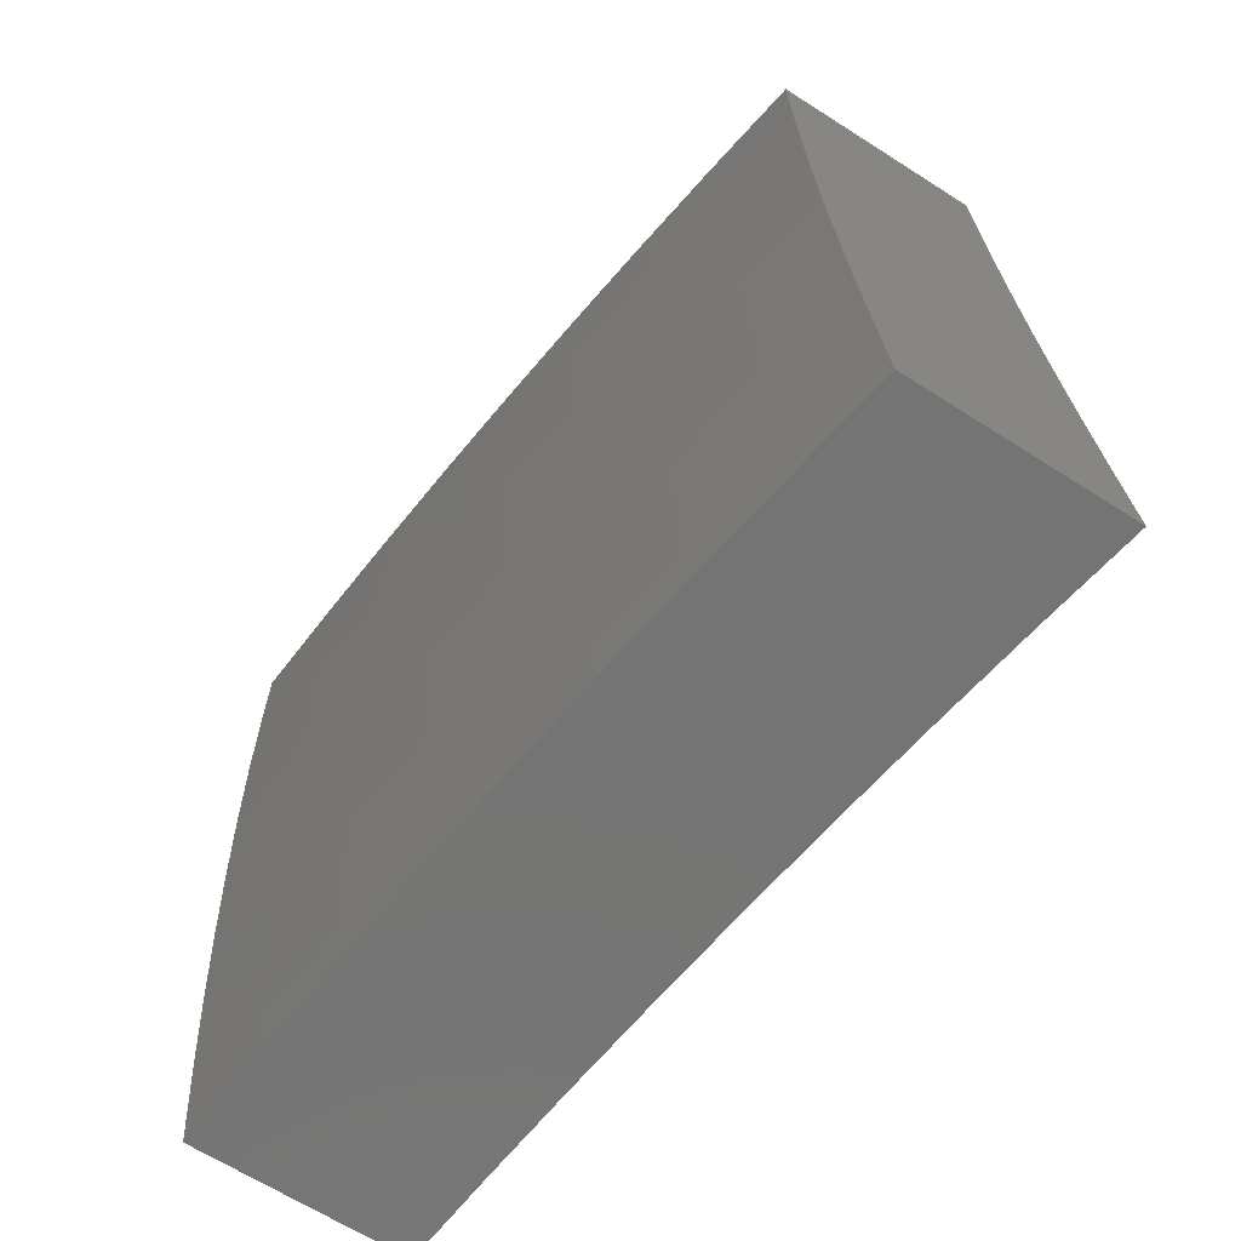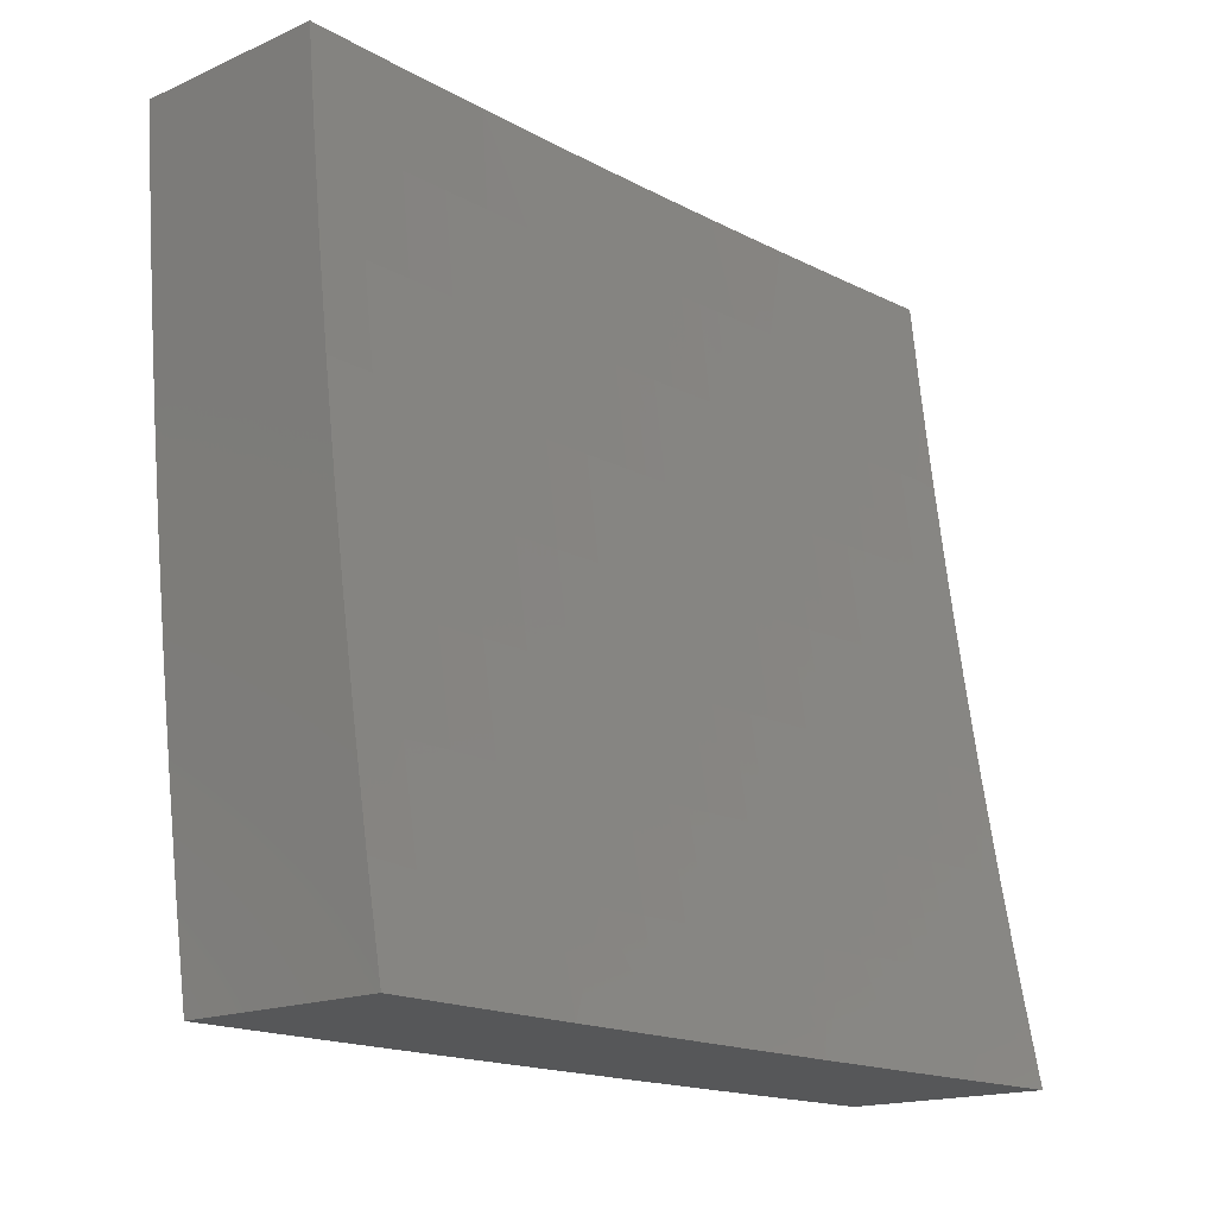
<metadata>
{"format":"stl","ext":"stl","renderer":"f3d","projection":"perspective","resolution":1024,"background":"white","views":[{"elev":-66.6,"azim":-32.5,"up":"+Z"},{"elev":-17.1,"azim":41.1,"up":"+Y"}]}
</metadata>
<code>
# stl→obj: 337 verts, 670 faces
v -11.09 -1.876 -1
v -11.1 -1.874 -0.9683
v -11.07 -2 -1
v -11.1 -1.874 -0.9367
v -11.08 -2 -0.8752
v -11.1 -1.875 -0.905
v -11.1 -1.875 -0.8734
v -11.13 -1.749 -0.8734
v -11.13 -1.749 -0.8419
v -11.15 -1.623 -0.8734
v -11.15 -1.623 -0.8419
v -11.16 -1.497 -0.8734
v -11.17 -1.498 -0.8419
v -11.18 -1.372 -0.8419
v -11.18 -1.372 -0.8103
v -11.2 -1.247 -0.8103
v -11.2 -1.247 -0.7788
v -11.22 -1.122 -0.7788
v -11.22 -1.123 -0.7473
v -11.23 -1 -0.7504
v -11.22 -1.123 -0.7158
v -11.22 -1.123 -0.6844
v -11.21 -1.248 -0.7158
v -11.21 -1.248 -0.6844
v -11.19 -1.373 -0.7158
v -11.19 -1.373 -0.6844
v -11.17 -1.499 -0.7158
v -11.18 -1.499 -0.6844
v -11.16 -1.624 -0.6844
v -11.16 -1.625 -0.6529
v -11.14 -1.751 -0.6529
v -11.14 -1.751 -0.6216
v -11.12 -1.878 -0.6529
v -11.12 -1.878 -0.6216
v -11.1 -2 -0.6255
v -11.12 -1.878 -0.5902
v -11.12 -1.878 -0.5589
v -11.14 -1.752 -0.5589
v -11.15 -1.752 -0.5276
v -11.16 -1.625 -0.5589
v -11.17 -1.625 -0.5276
v -11.18 -1.5 -0.5589
v -11.18 -1.5 -0.5276
v -11.2 -1.375 -0.5276
v -11.2 -1.375 -0.4963
v -11.22 -1.249 -0.4963
v -11.22 -1.25 -0.465
v -11.23 -1.124 -0.465
v -11.23 -1.125 -0.4338
v -11.24 -1 -0.5004
v -11.25 -1 -0.3754
v -11.11 -1.751 -1
v -11.12 -1.748 -0.9683
v -11.12 -1.748 -0.9367
v -11.14 -1.622 -0.9683
v -11.14 -1.622 -0.9367
v -11.16 -1.496 -0.9683
v -11.16 -1.497 -0.9367
v -11.18 -1.371 -0.9367
v -11.18 -1.371 -0.905
v -11.19 -1.246 -0.905
v -11.2 -1.247 -0.8734
v -11.21 -1.122 -0.8734
v -11.21 -1.122 -0.8419
v -11.22 -1 -0.8752
v -11.21 -1.122 -0.8103
v -11.13 -1.627 -1
v -11.15 -1.502 -1
v -11.17 -1.377 -1
v -11.17 -1.371 -0.9683
v -11.19 -1.246 -0.9367
v -11.21 -1.122 -0.905
v -11.19 -1.251 -1
v -11.19 -1.246 -0.9683
v -11.2 -1.121 -0.9367
v -11.2 -1.126 -1
v -11.2 -1.121 -0.9683
v -11.21 -1 -1
v -11.24 -1 -0.6254
v -11.22 -1.123 -0.6529
v -11.21 -1.248 -0.6529
v -11.19 -1.374 -0.6529
v -11.18 -1.499 -0.6529
v -11.16 -1.625 -0.6216
v -11.14 -1.752 -0.5902
v -11.23 -1.124 -0.5589
v -11.23 -1.124 -0.5902
v -11.23 -1.124 -0.6216
v -11.21 -1.249 -0.6216
v -11.25 -1 -0.2503
v -11.24 -1.125 -0.3092
v -11.24 -1.125 -0.3715
v -11.22 -1.25 -0.4338
v -11.2 -1.375 -0.465
v -11.19 -1.5 -0.4963
v -11.17 -1.626 -0.4963
v -11.15 -1.752 -0.4963
v -11.12 -1.879 -0.5276
v -11.1 -2 -0.5005
v -11.25 -1 -0.1252
v -11.24 -1.125 -0.1852
v -11.24 -1.125 -0.2471
v -11.22 -1.25 -0.3092
v -11.22 -1.25 -0.3715
v -11.21 -1.375 -0.3715
v -11.2 -1.375 -0.4338
v -11.19 -1.5 -0.4338
v -11.19 -1.5 -0.465
v -11.17 -1.626 -0.4338
v -11.17 -1.626 -0.465
v -11.15 -1.753 -0.4338
v -11.15 -1.753 -0.465
v -11.13 -1.879 -0.465
v -11.13 -1.879 -0.4963
v -11.25 -1 0
v -11.24 -1.126 -0.06159
v -11.24 -1.126 -0.1233
v -11.23 -1.251 -0.1852
v -11.22 -1.251 -0.2471
v -11.21 -1.376 -0.2471
v -11.21 -1.376 -0.3092
v -11.19 -1.501 -0.3092
v -11.19 -1.501 -0.3715
v -11.17 -1.626 -0.3092
v -11.17 -1.626 -0.3715
v -11.15 -1.753 -0.3092
v -11.15 -1.753 -0.3715
v -11.13 -1.88 -0.3715
v -11.13 -1.879 -0.4338
v -11.11 -2 -0.3754
v -11.24 -1.126 0
v -11.23 -1.251 -0.06159
v -11.23 -1.251 -0.1233
v -11.21 -1.376 -0.1233
v -11.21 -1.376 -0.1852
v -11.19 -1.501 -0.1852
v -11.19 -1.501 -0.2471
v -11.18 -1.627 -0.1852
v -11.17 -1.626 -0.2471
v -11.16 -1.754 -0.1852
v -11.15 -1.754 -0.2471
v -11.13 -1.88 -0.2471
v -11.13 -1.88 -0.3092
v -11.11 -2 -0.2503
v -11.23 -1.251 0
v -11.21 -1.376 -0.06159
v -11.19 -1.502 -0.1233
v -11.18 -1.627 -0.1233
v -11.16 -1.754 -0.1233
v -11.13 -1.88 -0.1852
v -11.21 -1.377 0
v -11.2 -1.502 -0.06159
v -11.18 -1.627 -0.06159
v -11.16 -1.754 -0.06159
v -11.13 -1.88 -0.1233
v -11.11 -2 -0.1252
v -11.2 -1.502 0
v -11.18 -1.627 0
v -11.16 -1.751 0
v -11.14 -1.876 0
v -11.13 -1.881 -0.06159
v -11.11 -2 0
v -11.12 -1.877 -0.6844
v -11.09 -2 -0.7504
v -11.11 -1.877 -0.7158
v -11.11 -1.877 -0.7473
v -11.14 -1.751 -0.7158
v -11.13 -1.75 -0.7473
v -11.15 -1.624 -0.7473
v -11.15 -1.624 -0.7788
v -11.17 -1.498 -0.7788
v -11.17 -1.498 -0.8103
v -11.19 -1.373 -0.7788
v -11.11 -1.876 -0.8103
v -11.11 -1.876 -0.7788
v -11.12 -1.749 -0.905
v -11.11 -1.876 -0.8419
v -11.13 -1.75 -0.8103
v -11.13 -1.75 -0.7788
v -11.15 -1.623 -0.8103
v -11.14 -1.751 -0.6844
v -11.16 -1.624 -0.7158
v -11.17 -1.498 -0.7473
v -11.19 -1.373 -0.7473
v -11.2 -1.248 -0.7473
v -11.14 -1.623 -0.905
v -11.16 -1.625 -0.5902
v -11.18 -1.499 -0.6216
v -11.2 -1.374 -0.6216
v -11.16 -1.497 -0.905
v -11.18 -1.5 -0.5902
v -11.2 -1.374 -0.5589
v -11.22 -1.249 -0.5276
v -11.23 -1.124 -0.4963
v -11.18 -1.372 -0.8734
v -11.2 -1.374 -0.5902
v -11.21 -1.249 -0.5902
v -11.2 -1.247 -0.8419
v -11.21 -1.249 -0.5589
v -11.23 -1.124 -0.5276
v -11.48 -1 -0.8752
v -11.47 -1 -1
v -11.46 -1.121 -0.9367
v -11.45 -1.126 -1
v -11.45 -1.246 -0.9367
v -11.44 -1.251 -1
v -11.43 -1.371 -0.9367
v -11.43 -1.376 -1
v -11.42 -1.497 -0.9367
v -11.41 -1.501 -1
v -11.4 -1.622 -0.9367
v -11.39 -1.626 -1
v -11.38 -1.748 -0.9367
v -11.38 -1.751 -1
v -11.36 -1.874 -0.9367
v -11.36 -1.876 -1
v -11.33 -2 -1
v -11.34 -2 -0.8752
v -11.37 -1.875 -0.8735
v -11.39 -1.749 -0.8735
v -11.4 -1.623 -0.8735
v -11.42 -1.497 -0.8735
v -11.44 -1.372 -0.8735
v -11.44 -1.372 -0.8103
v -11.46 -1.247 -0.8103
v -11.46 -1.248 -0.7473
v -11.47 -1.123 -0.7473
v -11.48 -1.123 -0.6844
v -11.48 -1 -0.7504
v -11.49 -1 -0.6254
v -11.48 -1.124 -0.6216
v -11.48 -1.124 -0.5589
v -11.47 -1.249 -0.6216
v -11.47 -1.249 -0.5589
v -11.45 -1.374 -0.6216
v -11.46 -1.374 -0.5589
v -11.44 -1.499 -0.6216
v -11.44 -1.5 -0.5589
v -11.42 -1.625 -0.5589
v -11.42 -1.625 -0.4963
v -11.41 -1.752 -0.4963
v -11.41 -1.753 -0.4339
v -11.39 -1.879 -0.4339
v -11.39 -1.879 -0.3715
v -11.37 -2 -0.3754
v -11.39 -1.88 -0.3093
v -11.37 -2 -0.2503
v -11.39 -1.88 -0.2472
v -11.39 -1.88 -0.1852
v -11.41 -1.753 -0.2472
v -11.41 -1.753 -0.1852
v -11.43 -1.626 -0.2472
v -11.43 -1.626 -0.1852
v -11.45 -1.501 -0.2472
v -11.45 -1.501 -0.1852
v -11.47 -1.376 -0.1852
v -11.47 -1.376 -0.1233
v -11.48 -1.251 -0.1233
v -11.48 -1.251 -0.0616
v -11.49 -1.126 -0.0616
v -11.5 -1.126 -1.702e-34
v -11.51 -1 0
v -11.37 -1.876 -0.8103
v -11.35 -2 -0.7504
v -11.37 -1.877 -0.7473
v -11.38 -1.877 -0.6844
v -11.39 -1.75 -0.7473
v -11.4 -1.751 -0.6844
v -11.41 -1.624 -0.7473
v -11.42 -1.624 -0.6844
v -11.43 -1.498 -0.7473
v -11.43 -1.499 -0.6844
v -11.45 -1.373 -0.6844
v -11.36 -2 -0.6254
v -11.38 -1.878 -0.6216
v -11.4 -1.751 -0.6216
v -11.42 -1.625 -0.6216
v -11.38 -1.878 -0.5589
v -11.37 -2 -0.5004
v -11.39 -1.879 -0.4963
v -11.37 -2 -0.1252
v -11.4 -1.88 -0.1233
v -11.42 -1.754 -0.1233
v -11.43 -1.626 -0.1233
v -11.45 -1.501 -0.1233
v -11.47 -1.376 -0.0616
v -11.48 -1.251 -5.834e-34
v -11.4 -1.88 -0.0616
v -11.38 -2 0
v -11.4 -1.876 -1.191e-33
v -11.42 -1.754 -0.0616
v -11.42 -1.751 -1.75e-33
v -11.43 -1.626 -0.0616
v -11.43 -1.626 -1.823e-33
v -11.45 -1.501 -0.0616
v -11.45 -1.501 -1.556e-33
v -11.47 -1.376 -1.094e-33
v -11.51 -1 -0.1251
v -11.49 -1.125 -0.1233
v -11.48 -1.251 -0.1852
v -11.47 -1.376 -0.2472
v -11.45 -1.501 -0.3093
v -11.43 -1.626 -0.3093
v -11.41 -1.753 -0.3093
v -11.49 -1.125 -0.1852
v -11.5 -1 -0.2503
v -11.49 -1.125 -0.2472
v -11.49 -1.125 -0.3093
v -11.48 -1.25 -0.3093
v -11.48 -1.25 -0.3715
v -11.46 -1.375 -0.3715
v -11.46 -1.375 -0.4339
v -11.44 -1.5 -0.4339
v -11.44 -1.5 -0.4963
v -11.43 -1.626 -0.4339
v -11.5 -1 -0.3754
v -11.49 -1.125 -0.3715
v -11.47 -1.25 -0.4339
v -11.46 -1.375 -0.4963
v -11.49 -1.124 -0.4339
v -11.5 -1 -0.5004
v -11.49 -1.124 -0.4963
v -11.47 -1.122 -0.8103
v -11.46 -1.122 -0.8735
v -11.45 -1.247 -0.8735
v -11.46 -1.248 -0.6844
v -11.45 -1.373 -0.7473
v -11.43 -1.498 -0.8103
v -11.41 -1.623 -0.8103
v -11.39 -1.75 -0.8103
v -11.47 -1.249 -0.4963
v -11.48 -1.25 -0.2472
v -11.46 -1.376 -0.3093
v -11.45 -1.501 -0.3715
v -11.43 -1.626 -0.3715
v -11.41 -1.753 -0.3715
v -11.4 -1.752 -0.5589
f 1 2 3
f 3 2 4
f 3 4 5
f 5 4 6
f 5 6 7
f 7 6 8
f 7 8 9
f 9 8 10
f 9 10 11
f 11 10 12
f 11 12 13
f 13 12 14
f 13 14 15
f 15 14 16
f 15 16 17
f 17 16 18
f 17 18 19
f 19 18 20
f 19 20 21
f 21 20 22
f 21 22 23
f 23 22 24
f 23 24 25
f 25 24 26
f 25 26 27
f 27 26 28
f 27 28 29
f 29 28 30
f 29 30 31
f 31 30 32
f 31 32 33
f 33 32 34
f 33 34 35
f 35 34 36
f 35 36 37
f 37 36 38
f 37 38 39
f 39 38 40
f 39 40 41
f 41 40 42
f 41 42 43
f 43 42 44
f 43 44 45
f 45 44 46
f 45 46 47
f 47 46 48
f 47 48 49
f 49 48 50
f 49 50 51
f 1 52 2
f 2 52 53
f 2 53 54
f 54 53 55
f 54 55 56
f 56 55 57
f 56 57 58
f 58 57 59
f 58 59 60
f 60 59 61
f 60 61 62
f 62 61 63
f 62 63 64
f 64 63 65
f 64 65 66
f 66 65 20
f 66 20 18
f 52 67 53
f 53 67 55
f 67 68 55
f 55 68 57
f 68 69 57
f 57 69 70
f 57 70 59
f 59 70 71
f 59 71 61
f 61 71 72
f 61 72 63
f 63 72 65
f 69 73 70
f 70 73 74
f 70 74 71
f 71 74 75
f 71 75 72
f 72 75 65
f 73 76 74
f 74 76 77
f 74 77 75
f 75 77 78
f 75 78 65
f 76 78 77
f 20 79 22
f 22 79 80
f 22 80 24
f 24 80 81
f 24 81 26
f 26 81 82
f 26 82 28
f 28 82 83
f 28 83 30
f 30 83 84
f 30 84 32
f 32 84 85
f 32 85 34
f 34 85 36
f 50 86 79
f 79 86 87
f 79 87 88
f 88 87 89
f 88 89 81
f 81 89 82
f 90 91 51
f 51 91 92
f 51 92 49
f 49 92 93
f 49 93 47
f 47 93 94
f 47 94 45
f 45 94 95
f 45 95 43
f 43 95 96
f 43 96 41
f 41 96 97
f 41 97 39
f 39 97 98
f 39 98 37
f 37 98 99
f 37 99 35
f 100 101 90
f 90 101 102
f 90 102 91
f 91 102 103
f 91 103 104
f 104 103 105
f 104 105 106
f 106 105 107
f 106 107 108
f 108 107 109
f 108 109 110
f 110 109 111
f 110 111 112
f 112 111 113
f 112 113 114
f 114 113 99
f 114 99 98
f 115 116 100
f 100 116 117
f 100 117 101
f 101 117 118
f 101 118 119
f 119 118 120
f 119 120 121
f 121 120 122
f 121 122 123
f 123 122 124
f 123 124 125
f 125 124 126
f 125 126 127
f 127 126 128
f 127 128 129
f 129 128 130
f 129 130 99
f 115 131 116
f 116 131 132
f 116 132 133
f 133 132 134
f 133 134 135
f 135 134 136
f 135 136 137
f 137 136 138
f 137 138 139
f 139 138 140
f 139 140 141
f 141 140 142
f 141 142 143
f 143 142 144
f 143 144 130
f 131 145 132
f 132 145 146
f 132 146 134
f 134 146 147
f 134 147 136
f 136 147 148
f 136 148 138
f 138 148 149
f 138 149 140
f 140 149 150
f 140 150 142
f 142 150 144
f 145 151 146
f 146 151 152
f 146 152 147
f 147 152 153
f 147 153 148
f 148 153 154
f 148 154 149
f 149 154 155
f 149 155 150
f 150 155 156
f 150 156 144
f 151 157 152
f 152 157 158
f 152 158 153
f 153 158 159
f 153 159 154
f 154 159 160
f 154 160 161
f 161 160 162
f 161 162 156
f 33 35 163
f 163 35 164
f 163 164 165
f 165 164 166
f 165 166 167
f 167 166 168
f 167 168 169
f 169 168 170
f 169 170 171
f 171 170 172
f 171 172 173
f 173 172 15
f 173 15 17
f 5 174 164
f 164 174 175
f 164 175 166
f 166 175 168
f 2 54 4
f 4 54 176
f 4 176 6
f 6 176 8
f 174 5 177
f 177 5 7
f 177 7 9
f 174 177 178
f 178 177 9
f 178 9 11
f 175 174 179
f 179 174 178
f 179 178 180
f 180 178 11
f 180 11 13
f 31 33 163
f 163 165 181
f 181 165 167
f 181 167 182
f 182 167 169
f 182 169 183
f 183 169 171
f 183 171 184
f 184 171 173
f 184 173 185
f 185 173 17
f 185 17 19
f 38 36 85
f 129 99 113
f 112 114 97
f 97 114 98
f 143 130 128
f 127 129 111
f 111 129 113
f 141 143 126
f 126 143 128
f 161 156 155
f 154 161 155
f 54 56 176
f 176 56 186
f 176 186 8
f 8 186 10
f 170 168 179
f 179 168 175
f 170 179 180
f 29 31 181
f 181 31 163
f 29 181 182
f 38 85 187
f 187 85 84
f 187 84 188
f 188 84 83
f 188 83 189
f 189 83 82
f 189 82 89
f 110 112 96
f 96 112 97
f 125 127 109
f 109 127 111
f 139 141 124
f 124 141 126
f 56 58 186
f 186 58 190
f 186 190 10
f 10 190 12
f 172 170 180
f 172 180 13
f 27 29 182
f 27 182 183
f 38 187 40
f 40 187 191
f 40 191 42
f 42 191 192
f 42 192 44
f 44 192 193
f 44 193 46
f 46 193 194
f 46 194 48
f 48 194 50
f 191 187 188
f 108 110 95
f 95 110 96
f 123 125 107
f 107 125 109
f 137 139 122
f 122 139 124
f 58 60 190
f 190 60 195
f 190 195 12
f 12 195 14
f 15 172 13
f 25 27 183
f 25 183 184
f 191 188 196
f 196 188 189
f 196 189 197
f 197 189 89
f 197 89 87
f 106 108 94
f 94 108 95
f 121 123 105
f 105 123 107
f 135 137 120
f 120 137 122
f 60 62 195
f 195 62 198
f 195 198 14
f 14 198 16
f 23 25 184
f 23 184 185
f 191 196 192
f 192 196 199
f 192 199 193
f 193 199 200
f 193 200 194
f 194 200 50
f 199 196 197
f 104 106 93
f 93 106 94
f 119 121 103
f 103 121 105
f 133 135 118
f 118 135 120
f 62 64 198
f 198 64 66
f 198 66 16
f 16 66 18
f 21 23 185
f 21 185 19
f 88 81 80
f 87 86 197
f 197 86 199
f 91 104 92
f 92 104 93
f 101 119 102
f 102 119 103
f 116 133 117
f 117 133 118
f 79 88 80
f 50 200 86
f 86 200 199
f 201 202 203
f 203 202 204
f 203 204 205
f 205 204 206
f 205 206 207
f 207 206 208
f 207 208 209
f 209 208 210
f 209 210 211
f 211 210 212
f 211 212 213
f 213 212 214
f 213 214 215
f 215 214 216
f 215 216 217
f 217 218 215
f 215 218 219
f 215 219 213
f 213 219 220
f 213 220 211
f 211 220 221
f 211 221 209
f 209 221 222
f 209 222 223
f 223 222 224
f 223 224 225
f 225 224 226
f 225 226 227
f 227 226 228
f 227 228 229
f 229 228 230
f 230 228 231
f 230 231 232
f 232 231 233
f 232 233 234
f 234 233 235
f 234 235 236
f 236 235 237
f 236 237 238
f 238 237 239
f 238 239 240
f 240 239 241
f 240 241 242
f 242 241 243
f 242 243 244
f 244 243 245
f 244 245 246
f 246 245 247
f 246 247 248
f 248 247 249
f 248 249 250
f 250 249 251
f 250 251 252
f 252 251 253
f 252 253 254
f 254 253 255
f 254 255 256
f 256 255 257
f 256 257 258
f 258 257 259
f 258 259 260
f 260 259 261
f 260 261 262
f 219 218 263
f 263 218 264
f 263 264 265
f 265 264 266
f 265 266 267
f 267 266 268
f 267 268 269
f 269 268 270
f 269 270 271
f 271 270 272
f 271 272 273
f 273 272 235
f 273 235 233
f 264 274 266
f 266 274 275
f 266 275 268
f 268 275 276
f 268 276 270
f 270 276 277
f 270 277 272
f 272 277 237
f 272 237 235
f 275 274 278
f 278 274 279
f 278 279 280
f 280 279 243
f 280 243 241
f 279 245 243
f 247 281 249
f 249 281 282
f 249 282 251
f 251 282 283
f 251 283 253
f 253 283 284
f 253 284 255
f 255 284 285
f 255 285 257
f 257 285 286
f 257 286 259
f 259 286 287
f 259 287 261
f 282 281 288
f 288 281 289
f 288 289 290
f 288 290 291
f 291 290 292
f 291 292 293
f 293 292 294
f 293 294 295
f 295 294 296
f 295 296 297
f 295 297 286
f 286 297 287
f 262 298 260
f 260 298 299
f 260 299 258
f 258 299 300
f 258 300 256
f 256 300 301
f 256 301 254
f 254 301 302
f 254 302 252
f 252 302 303
f 252 303 250
f 250 303 304
f 250 304 248
f 248 304 246
f 299 298 305
f 305 298 306
f 305 306 307
f 307 306 308
f 307 308 309
f 309 308 310
f 309 310 311
f 311 310 312
f 311 312 313
f 313 312 314
f 313 314 315
f 315 314 240
f 315 240 242
f 306 316 308
f 308 316 317
f 308 317 310
f 310 317 318
f 310 318 312
f 312 318 319
f 312 319 314
f 314 319 238
f 314 238 240
f 317 316 320
f 320 316 321
f 320 321 322
f 322 321 232
f 322 232 234
f 321 230 232
f 227 229 323
f 323 229 201
f 323 201 324
f 324 201 203
f 324 203 205
f 225 227 323
f 323 324 325
f 325 324 205
f 325 205 207
f 231 228 326
f 326 228 226
f 326 226 327
f 327 226 224
f 327 224 328
f 328 224 222
f 328 222 329
f 329 222 221
f 329 221 330
f 330 221 220
f 330 220 263
f 263 220 219
f 318 317 320
f 320 322 331
f 331 322 234
f 331 234 236
f 300 299 305
f 305 307 332
f 332 307 309
f 332 309 333
f 333 309 311
f 333 311 334
f 334 311 313
f 334 313 335
f 335 313 315
f 335 315 336
f 336 315 242
f 336 242 244
f 223 225 325
f 325 225 323
f 223 325 207
f 273 233 326
f 326 233 231
f 273 326 327
f 319 318 331
f 331 318 320
f 319 331 236
f 301 300 332
f 332 300 305
f 301 332 333
f 209 223 207
f 271 273 327
f 271 327 328
f 238 319 236
f 302 301 333
f 302 333 334
f 295 286 285
f 269 271 328
f 269 328 329
f 239 237 277
f 303 302 334
f 303 334 335
f 293 295 285
f 293 285 284
f 267 269 329
f 267 329 330
f 239 277 337
f 337 277 276
f 337 276 278
f 278 276 275
f 304 303 335
f 304 335 336
f 291 293 284
f 291 284 283
f 265 267 330
f 265 330 263
f 280 241 337
f 337 241 239
f 280 337 278
f 246 304 336
f 246 336 244
f 288 291 283
f 288 283 282
f 262 115 298
f 298 115 100
f 298 100 306
f 306 100 90
f 306 90 316
f 316 90 51
f 316 51 321
f 321 51 50
f 321 50 230
f 230 50 229
f 229 50 79
f 229 79 201
f 201 79 20
f 201 20 202
f 202 20 65
f 202 65 78
f 76 206 78
f 78 206 204
f 78 204 202
f 206 76 208
f 208 76 73
f 208 73 210
f 210 73 69
f 210 69 212
f 212 69 68
f 212 68 214
f 214 68 67
f 214 67 216
f 216 67 52
f 216 52 217
f 217 52 1
f 217 1 3
f 162 160 289
f 289 160 159
f 289 159 290
f 290 159 158
f 290 158 292
f 292 158 157
f 292 157 294
f 294 157 151
f 294 151 296
f 296 151 145
f 296 145 297
f 297 145 131
f 297 131 287
f 287 131 115
f 287 115 261
f 261 115 262
f 3 5 217
f 217 5 164
f 217 164 218
f 218 164 35
f 218 35 264
f 264 35 99
f 264 99 274
f 274 99 279
f 279 99 130
f 279 130 245
f 245 130 144
f 245 144 247
f 247 144 156
f 247 156 281
f 281 156 162
f 281 162 289

</code>
